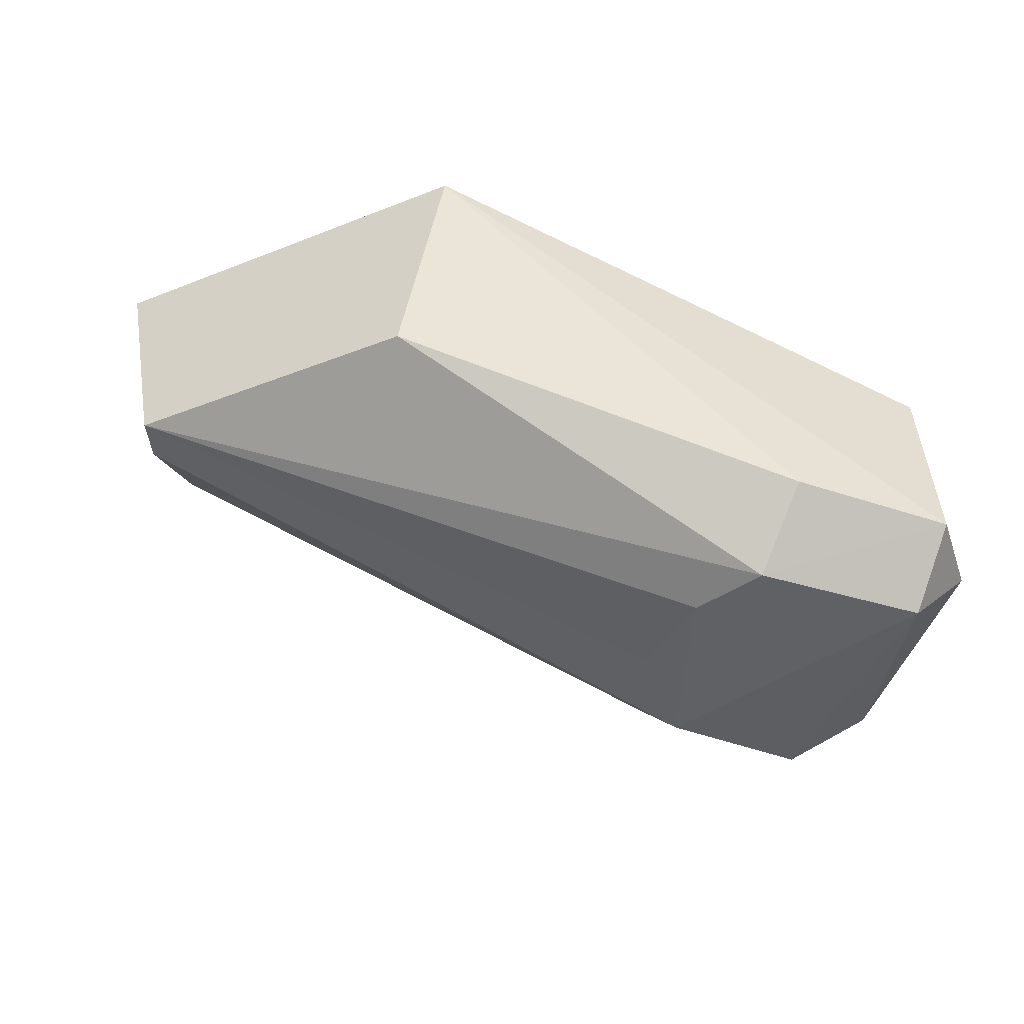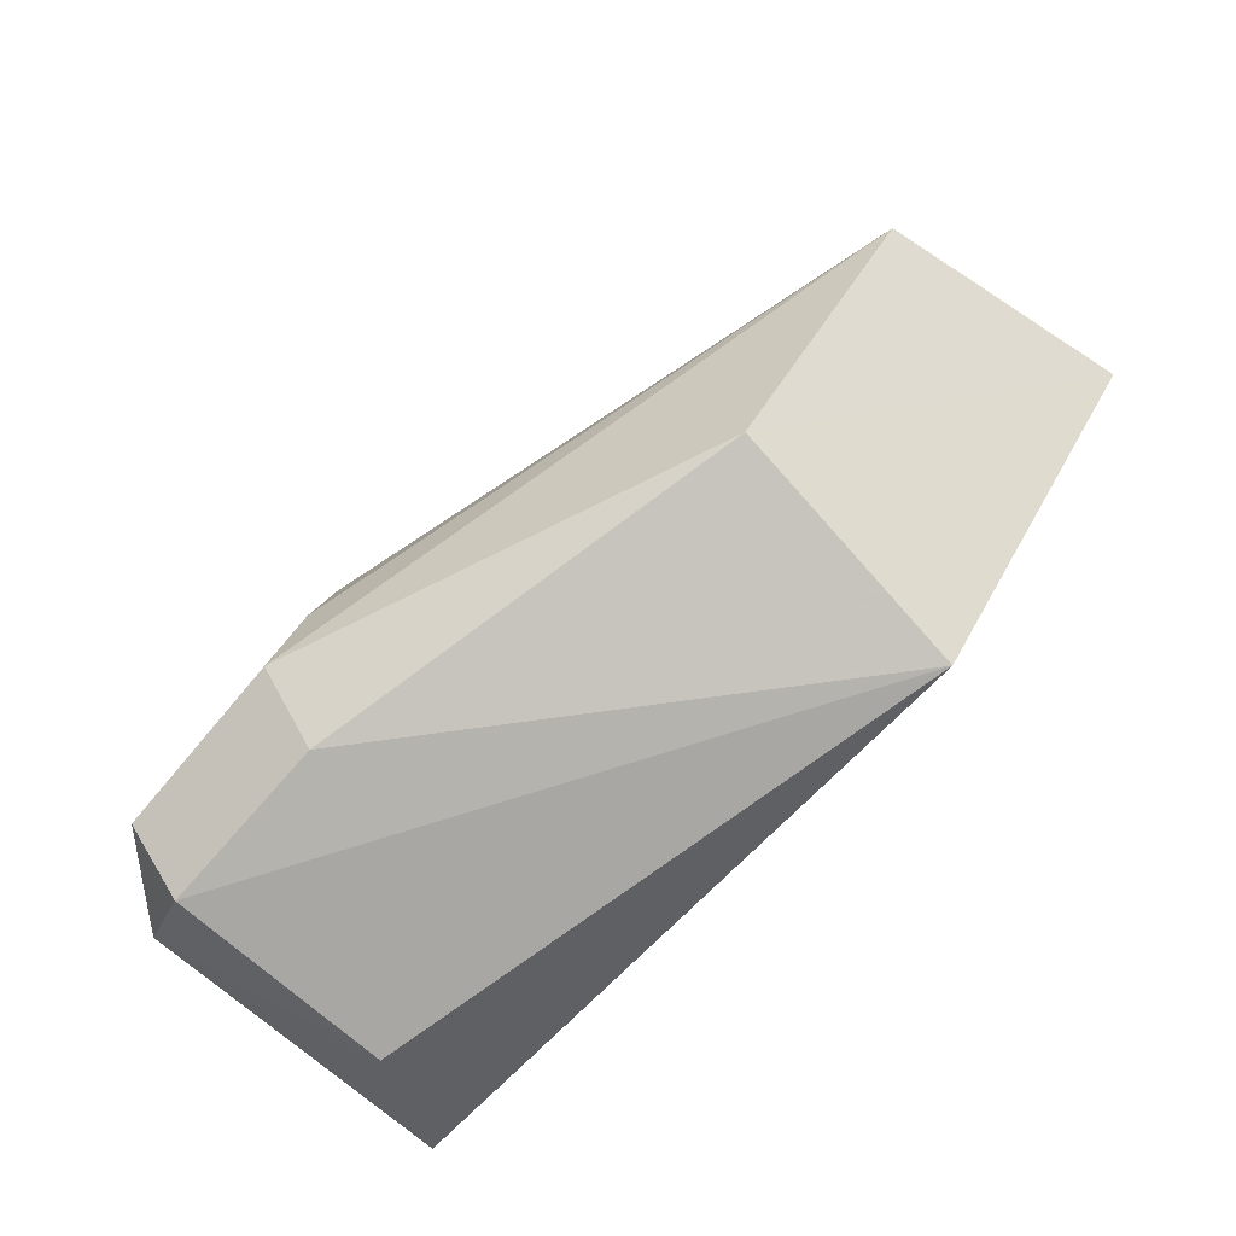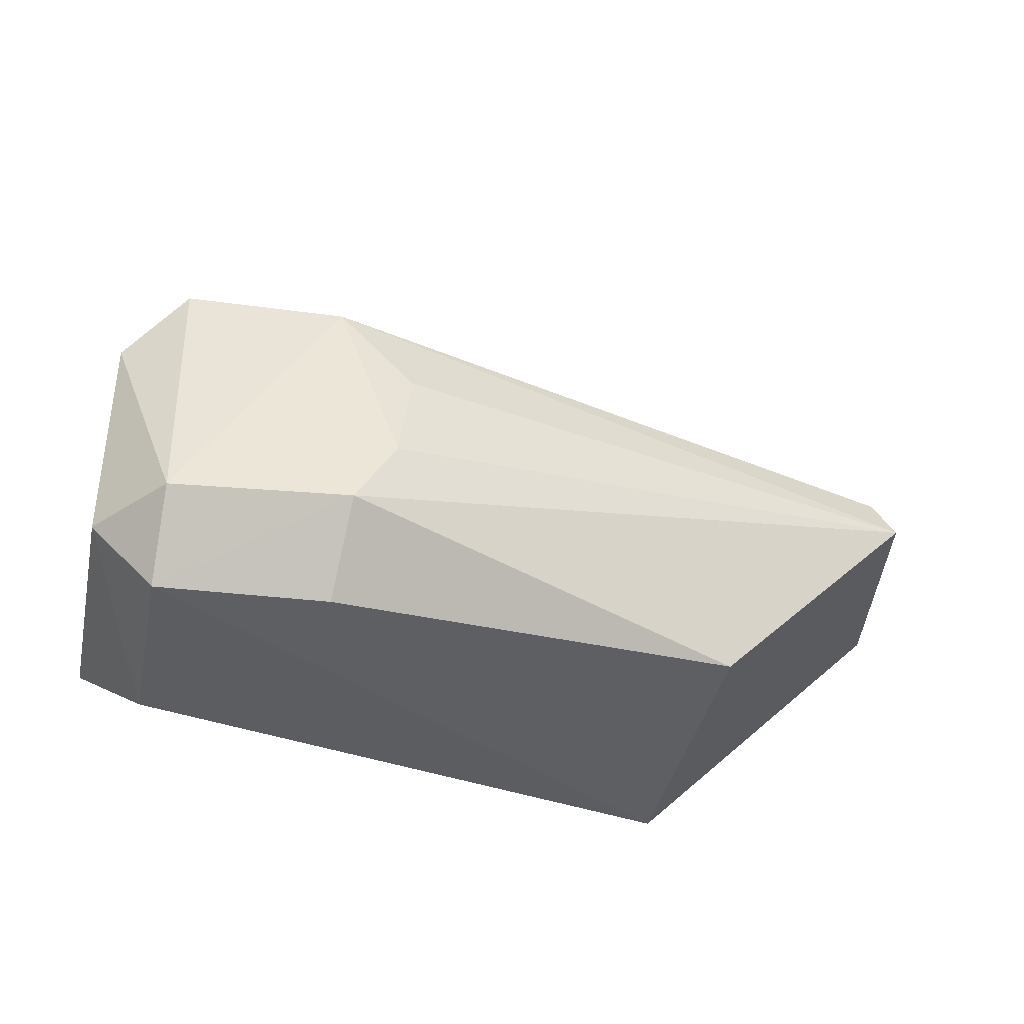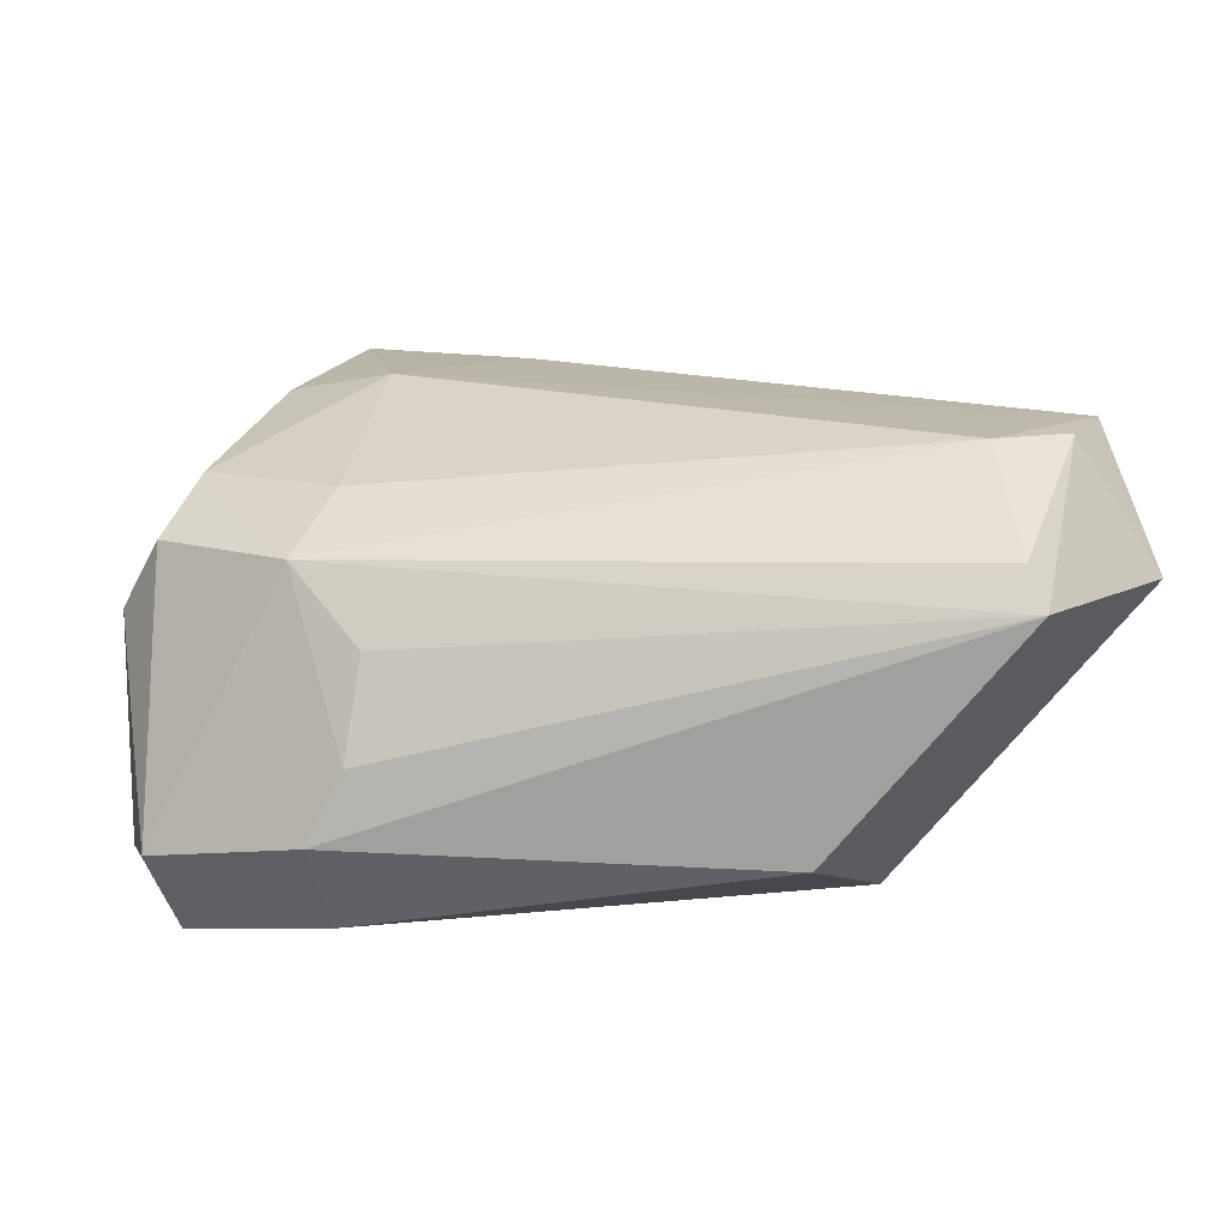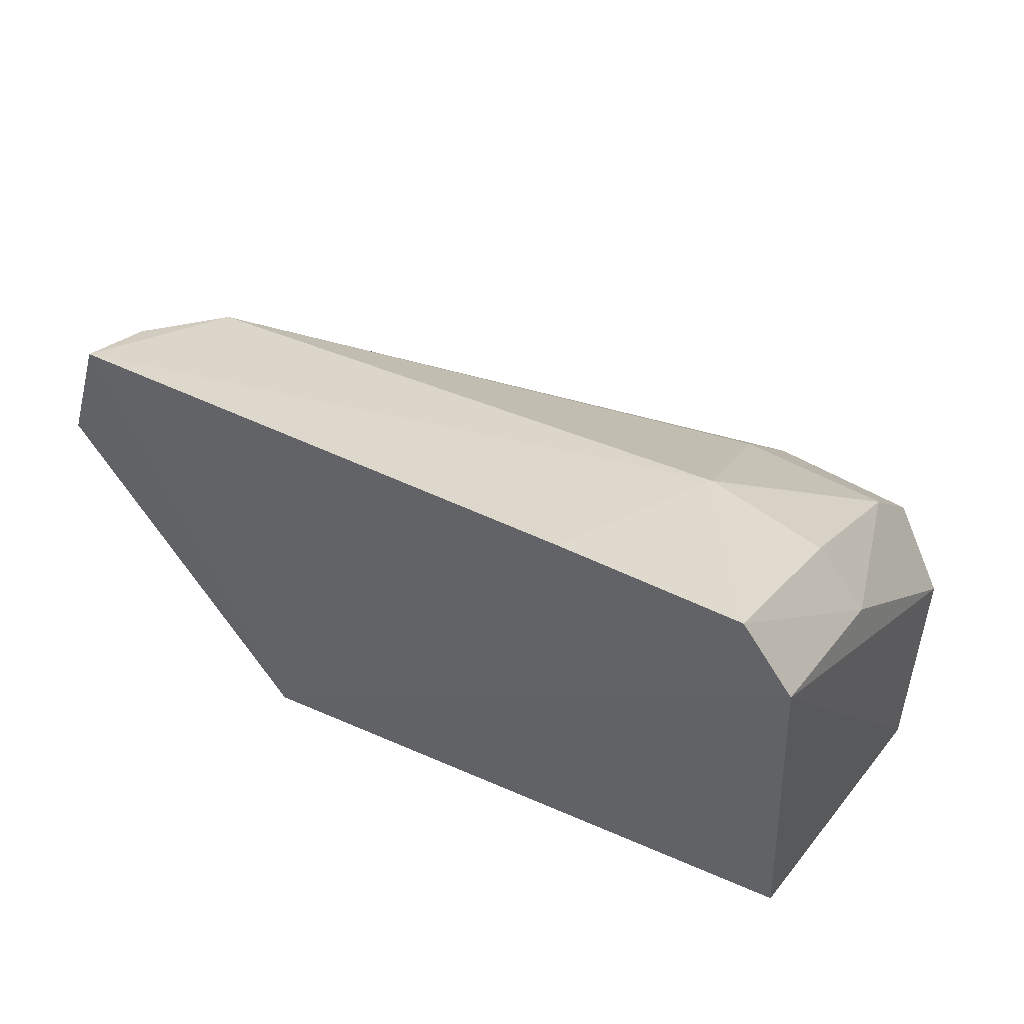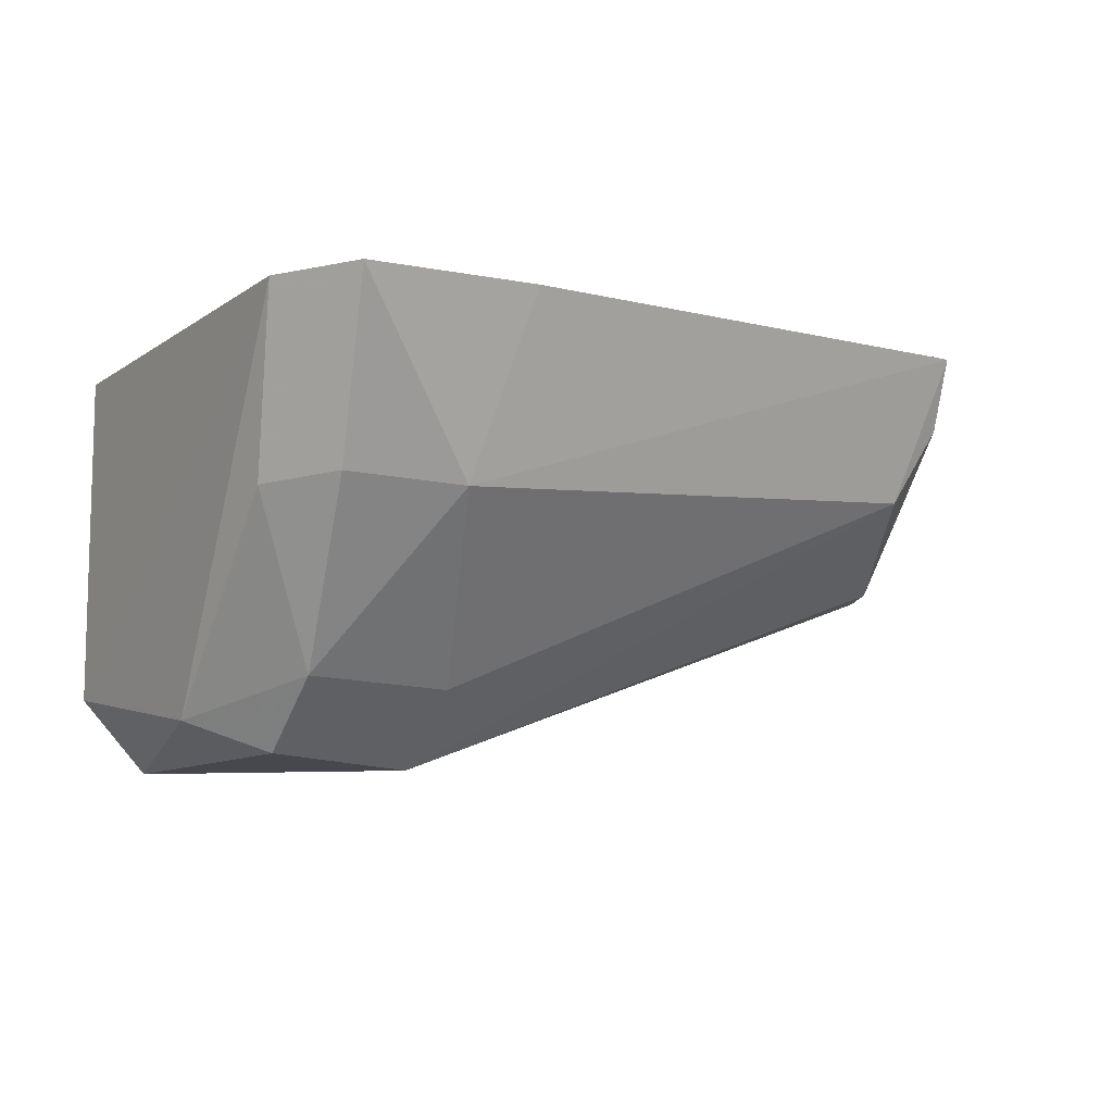
<metadata>
{"format":"obj","ext":"obj","renderer":"f3d","projection":"perspective","resolution":1024,"background":"white","views":[{"elev":-47.2,"azim":157.8,"up":"+Y"},{"elev":-78.6,"azim":49.7,"up":"+Z"},{"elev":-42.1,"azim":-9.6,"up":"+Z"},{"elev":-0.9,"azim":27.0,"up":"+Z"},{"elev":45.5,"azim":-144.0,"up":"+Z"},{"elev":-3.0,"azim":-35.8,"up":"+Y"}]}
</metadata>
<code>
v -0.05127 -0.1024 0.02356
v -0.04977 -0.1145 0.01484
v -0.06088 -0.1033 0.00319
v -0.08672 -0.1098 0.002709
v -0.08657 -0.1182 0.02131
v -0.07867 -0.1197 0.001972
v -0.08831 -0.1022 0.02857
v -0.04826 -0.1032 0.01653
v -0.05364 -0.1097 0.02213
v -0.05935 -0.1148 0.004663
v -0.08639 -0.1199 0.001597
v -0.07931 -0.1225 0.01721
v -0.0793 -0.1021 0.0276
v -0.09007 -0.1049 0.007547
v -0.05123 -0.1059 0.02254
v -0.08183 -0.1104 0.02614
v -0.07819 -0.1229 0.005477
v -0.08624 -0.1229 0.004921
v -0.05073 -0.1141 0.01685
v -0.09062 -0.1026 0.02521
v -0.08937 -0.1194 0.005029
v -0.08758 -0.1101 0.02571
v -0.07917 -0.1189 0.02042
v -0.07636 -0.1228 0.008733
v -0.08657 -0.1215 0.01821
v -0.08975 -0.1105 0.02276
v -0.07582 -0.1223 0.01346
v -0.08942 -0.1201 0.01536
f 8 3 1
f 10 6 3
f 10 8 2
f 10 3 8
f 11 4 3
f 11 3 6
f 13 1 3
f 13 3 7
f 14 3 4
f 15 8 1
f 15 2 8
f 15 1 9
f 16 13 7
f 16 9 1
f 16 1 13
f 17 10 2
f 17 6 10
f 17 11 6
f 18 17 12
f 18 11 17
f 19 12 2
f 19 9 12
f 19 15 9
f 19 2 15
f 20 7 3
f 20 3 14
f 21 14 4
f 21 4 11
f 21 11 18
f 21 20 14
f 22 16 7
f 22 5 16
f 23 12 9
f 23 9 16
f 23 16 5
f 23 5 12
f 24 17 2
f 24 12 17
f 25 18 12
f 25 12 5
f 26 5 22
f 26 22 7
f 26 7 20
f 27 24 2
f 27 2 12
f 27 12 24
f 28 21 18
f 28 18 25
f 28 25 5
f 28 5 26
f 28 26 20
f 28 20 21

</code>
